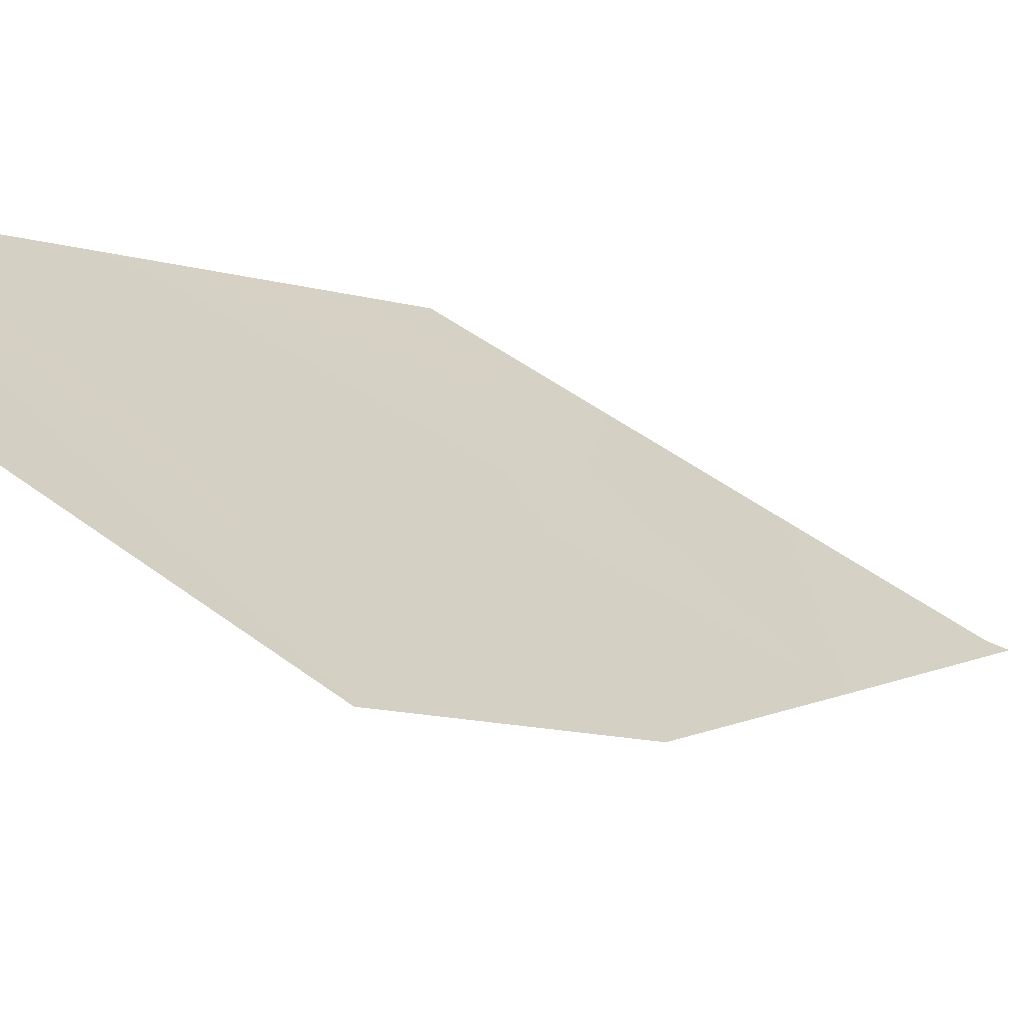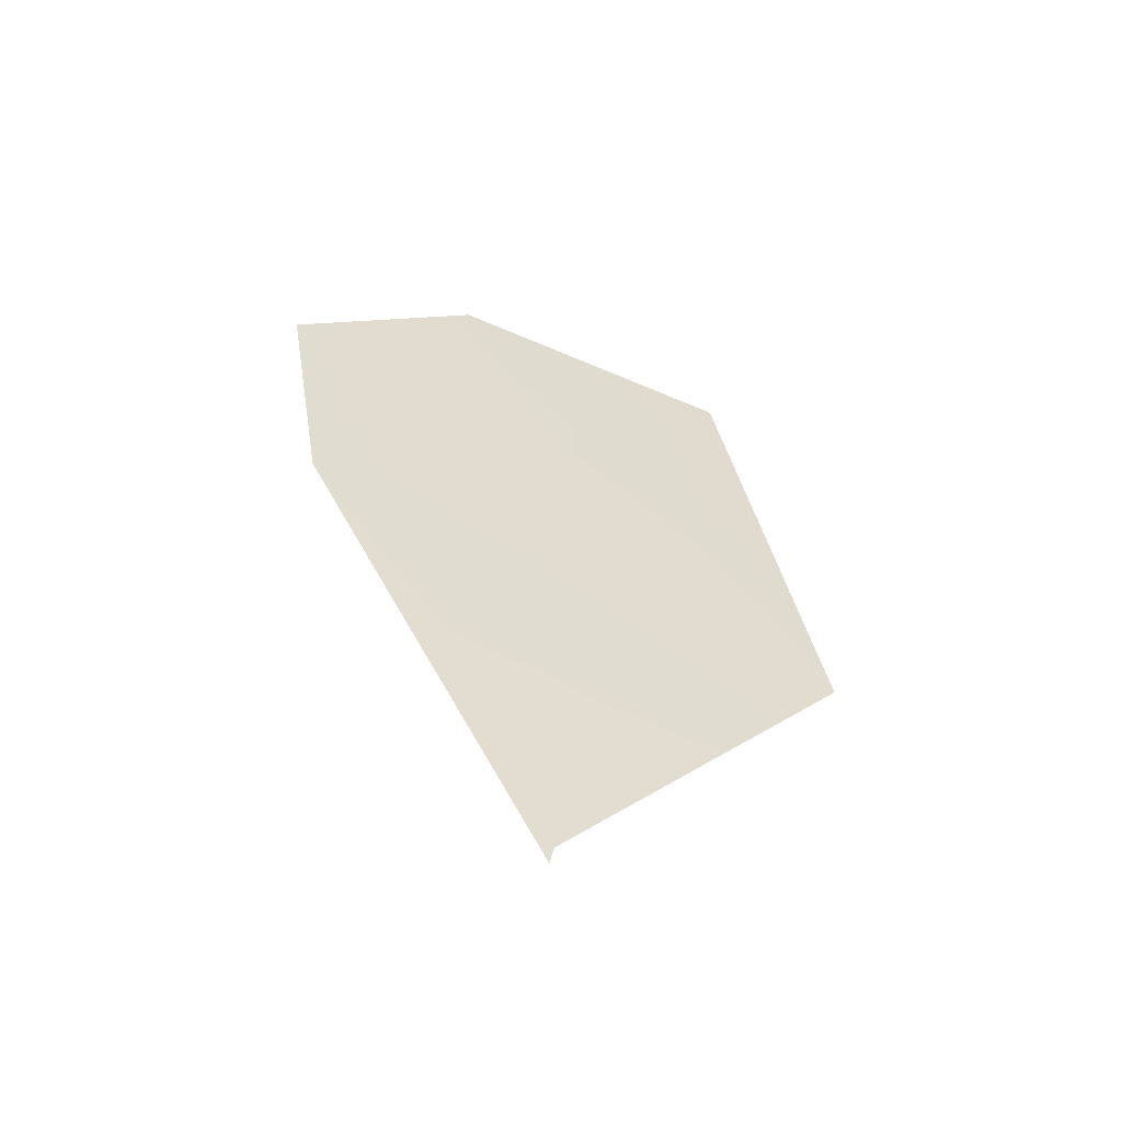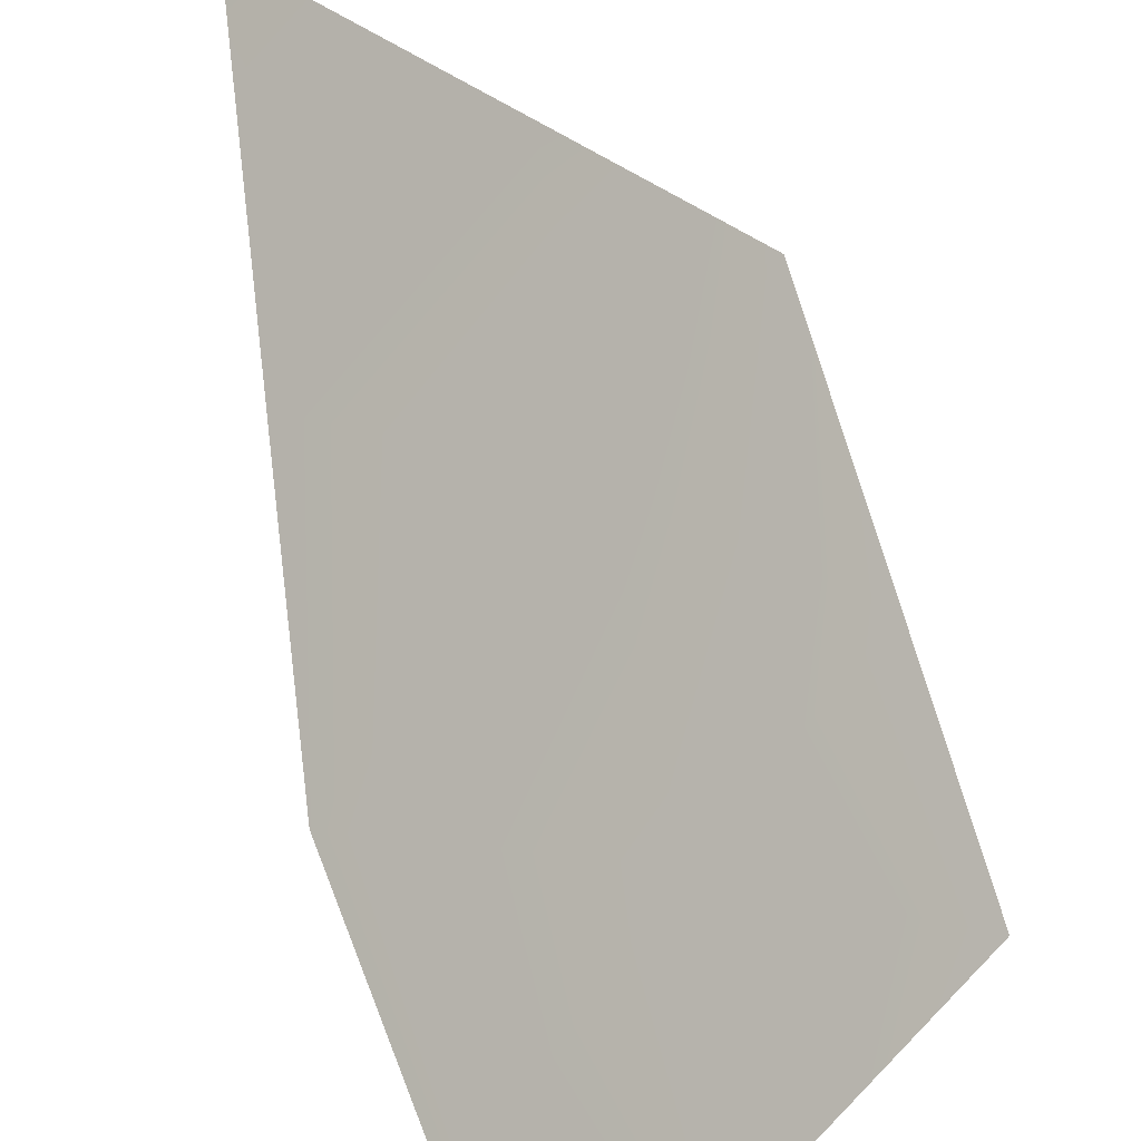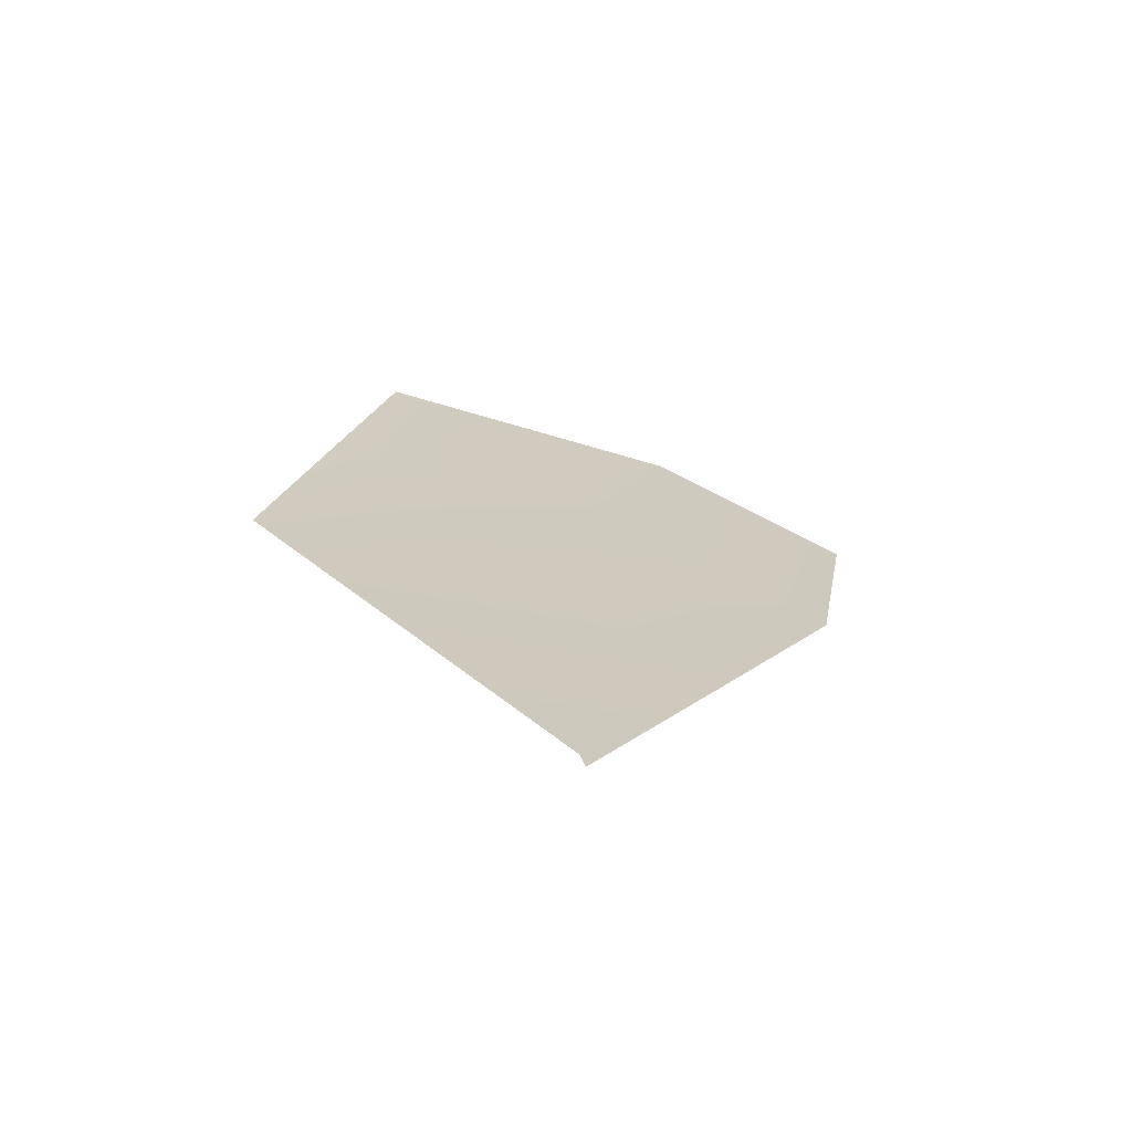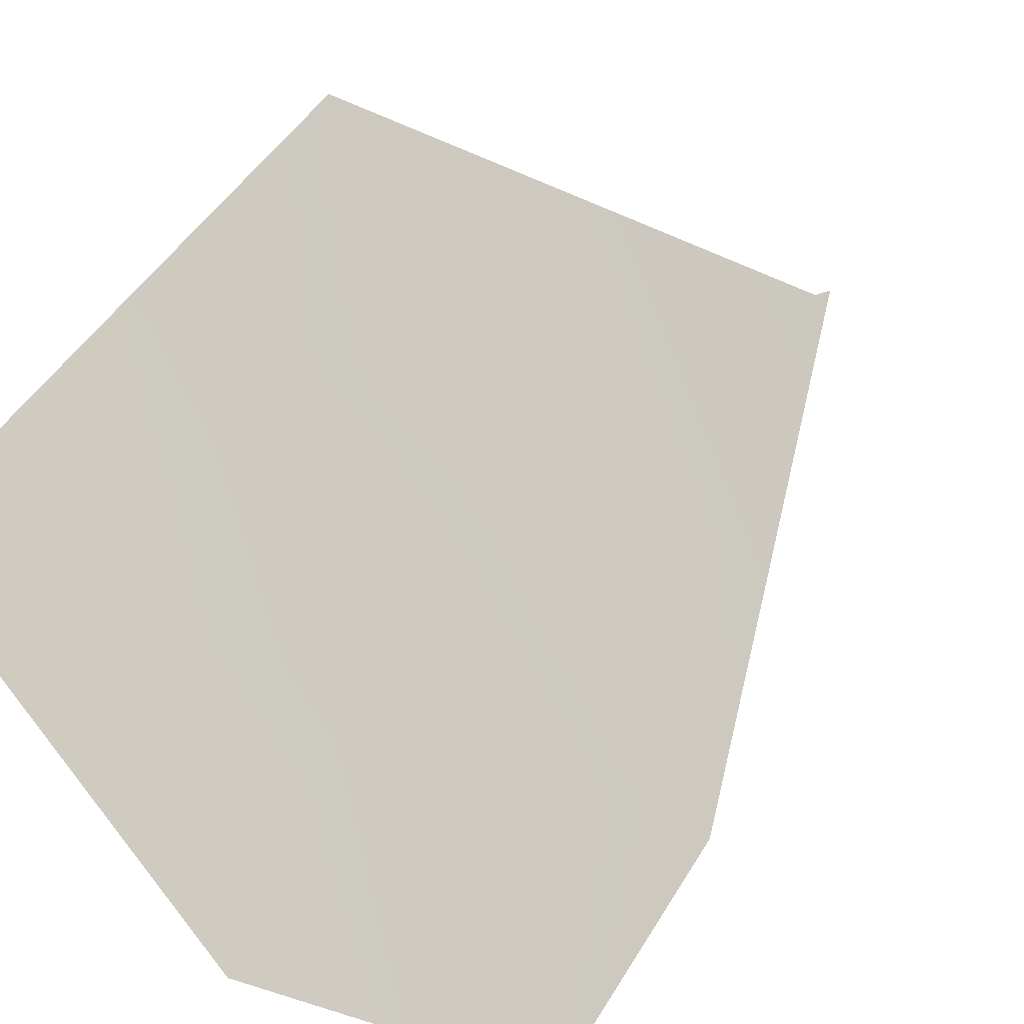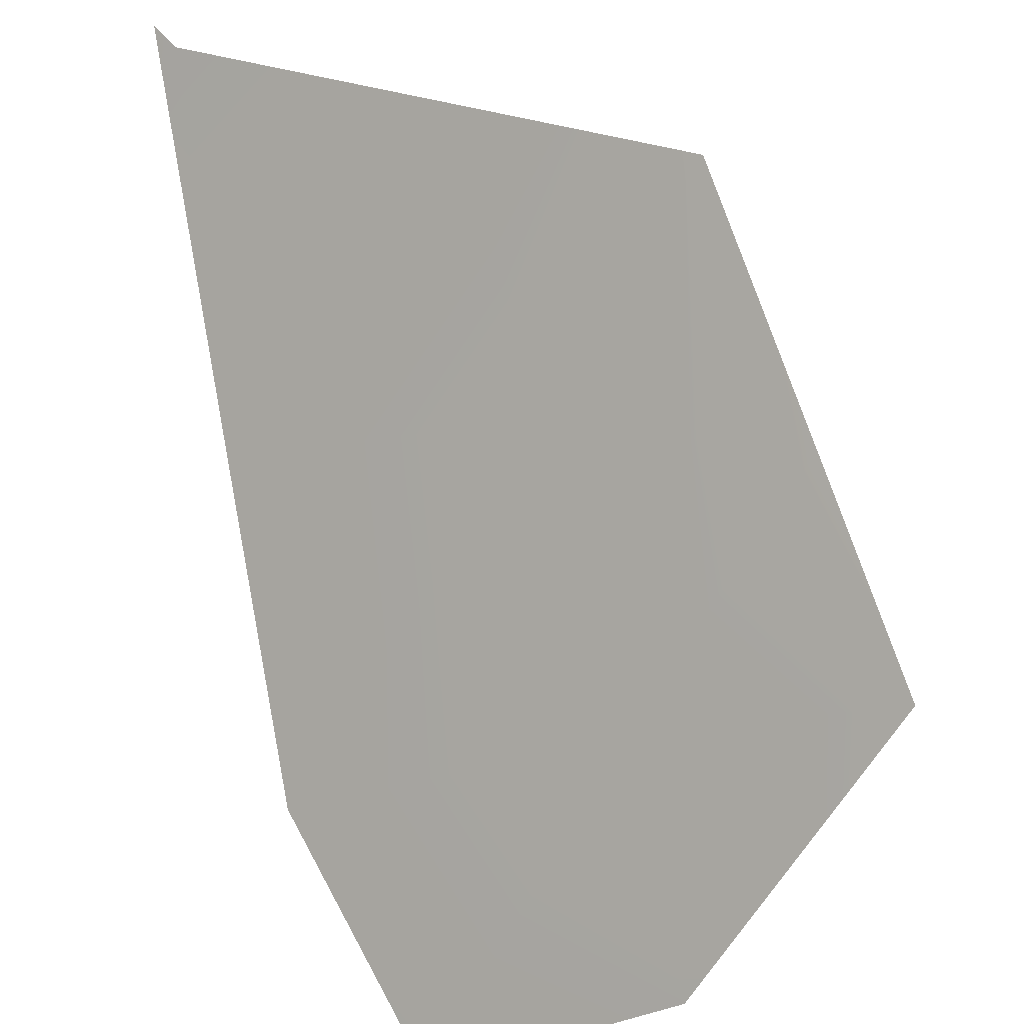
<metadata>
{"format":"obj","ext":"obj","renderer":"f3d","projection":"perspective","resolution":1024,"background":"white","views":[{"elev":-24.7,"azim":53.6,"up":"+Y"},{"elev":-52.3,"azim":100.1,"up":"+Z"},{"elev":-65.1,"azim":-157.4,"up":"+Y"},{"elev":-72.3,"azim":-66.9,"up":"+Z"},{"elev":29.1,"azim":30.5,"up":"+Y"},{"elev":-48.8,"azim":-155.1,"up":"+Y"}]}
</metadata>
<code>
v 38.6 101.3 32.81
v 39.22 100.4 32.93
v 39.16 100.6 32.04
v 38.68 101.3 30.38
v 38.67 101.4 30.46
v 37.92 102.3 31.85
v 38.02 101.9 33.69
v 38.77 101 33.6
v 38.29 101.8 31.15
v 38.94 100.9 31.27
v 37.97 102.1 32.79
v 38.45 101.6 31.93
f 1 3 2
f 10 5 4
f 12 6 9
f 1 2 8
f 11 12 1
f 10 12 9
f 9 5 10
f 1 12 3
f 10 3 12
f 6 12 11
f 11 1 7
f 1 8 7

</code>
